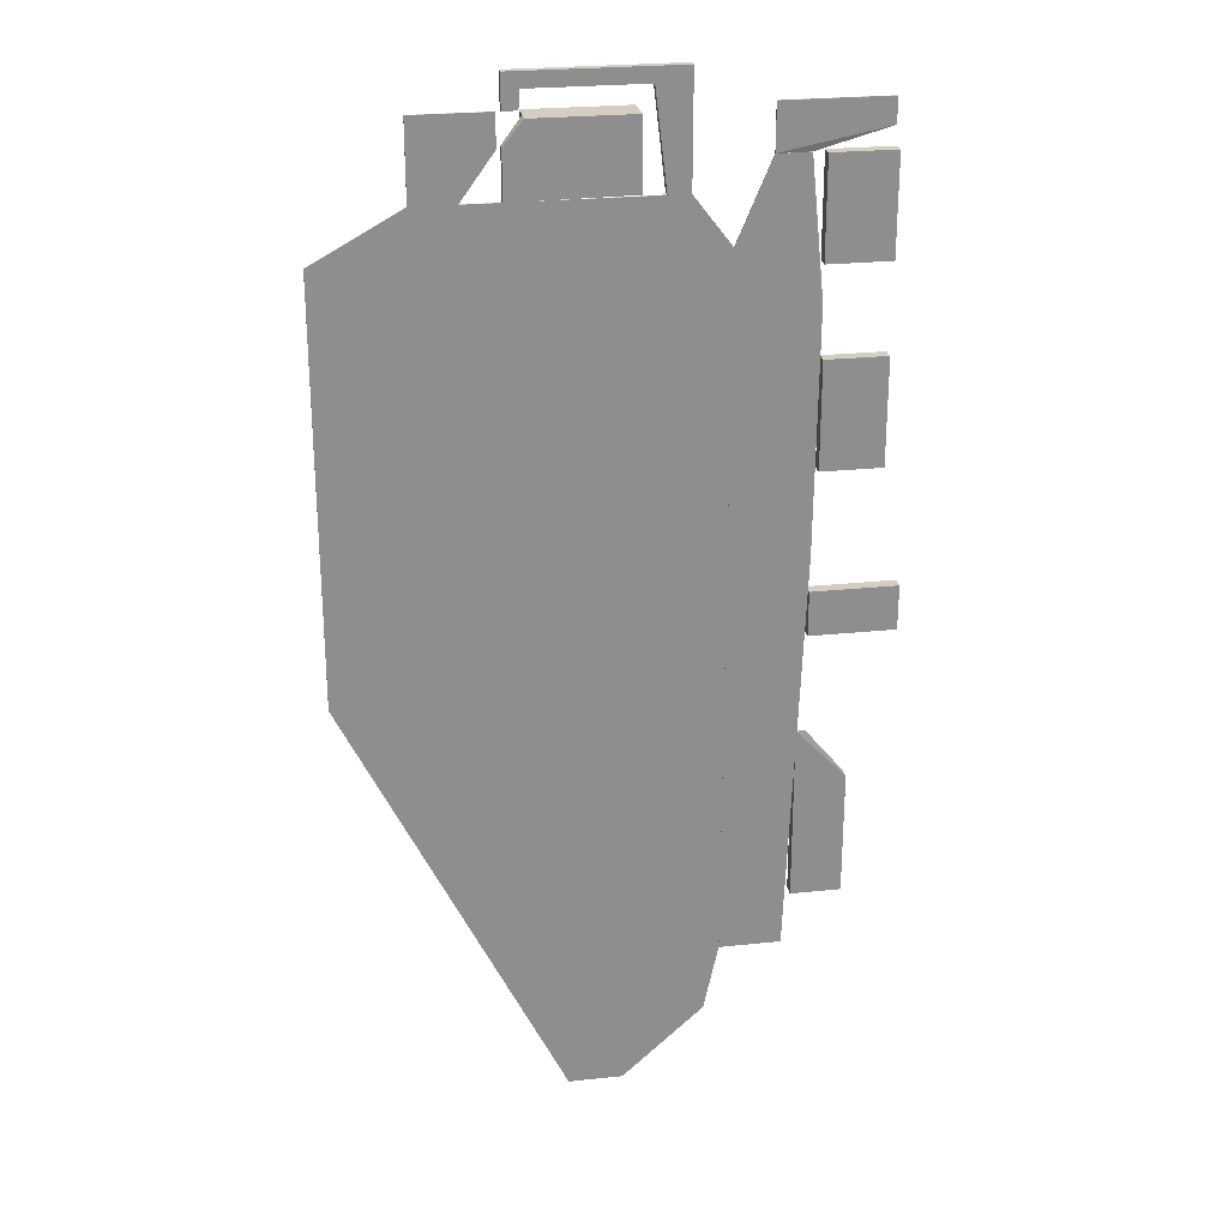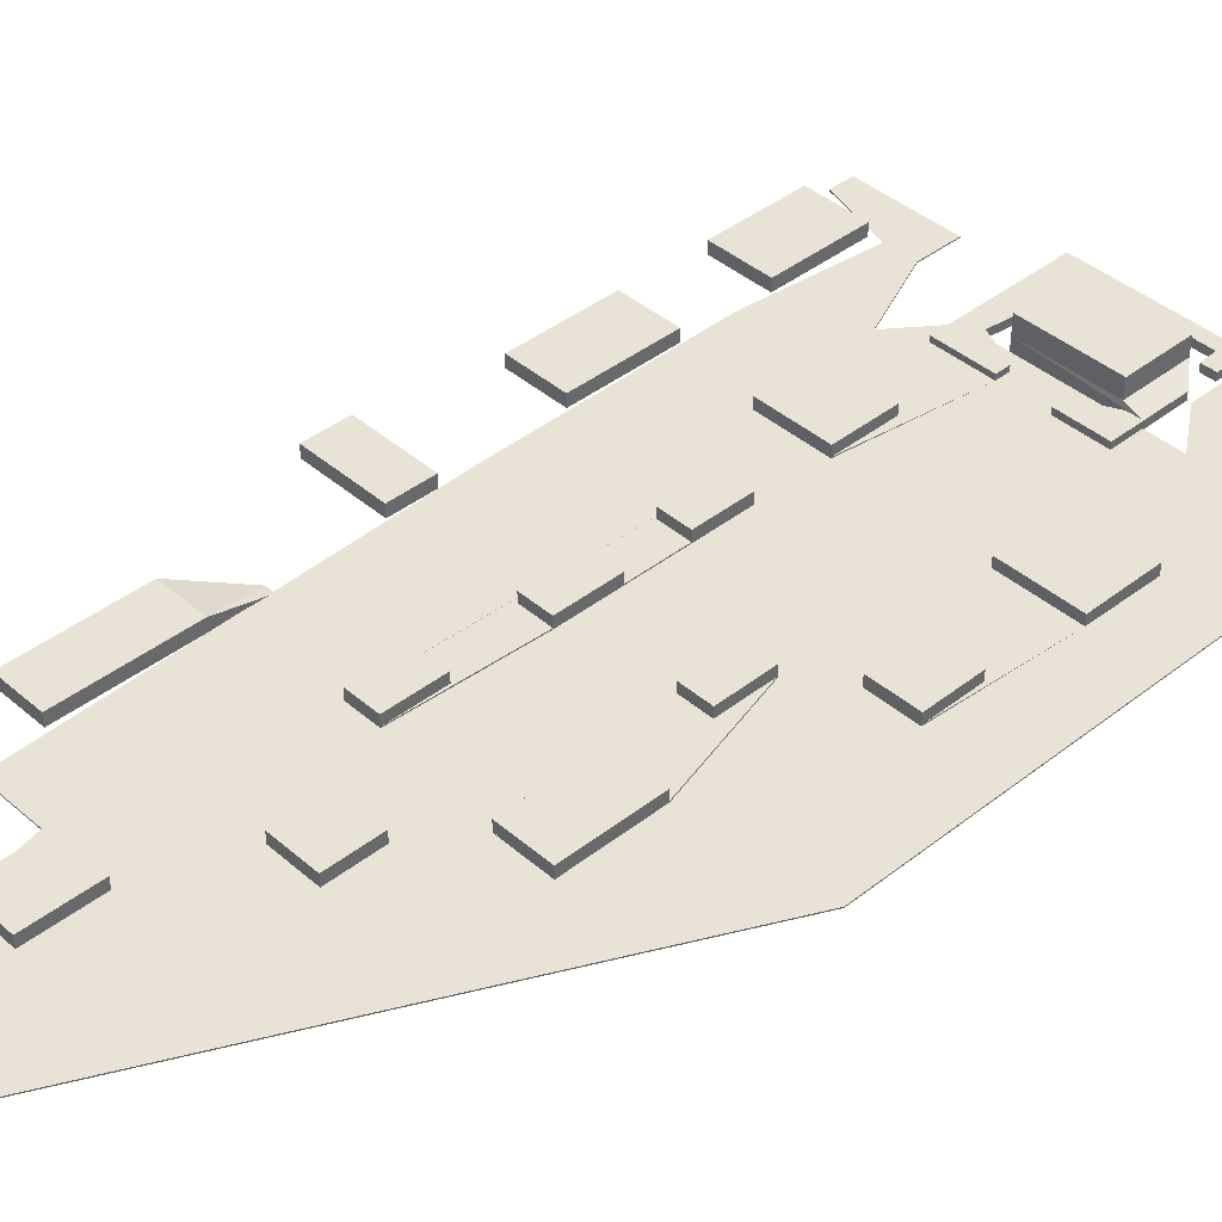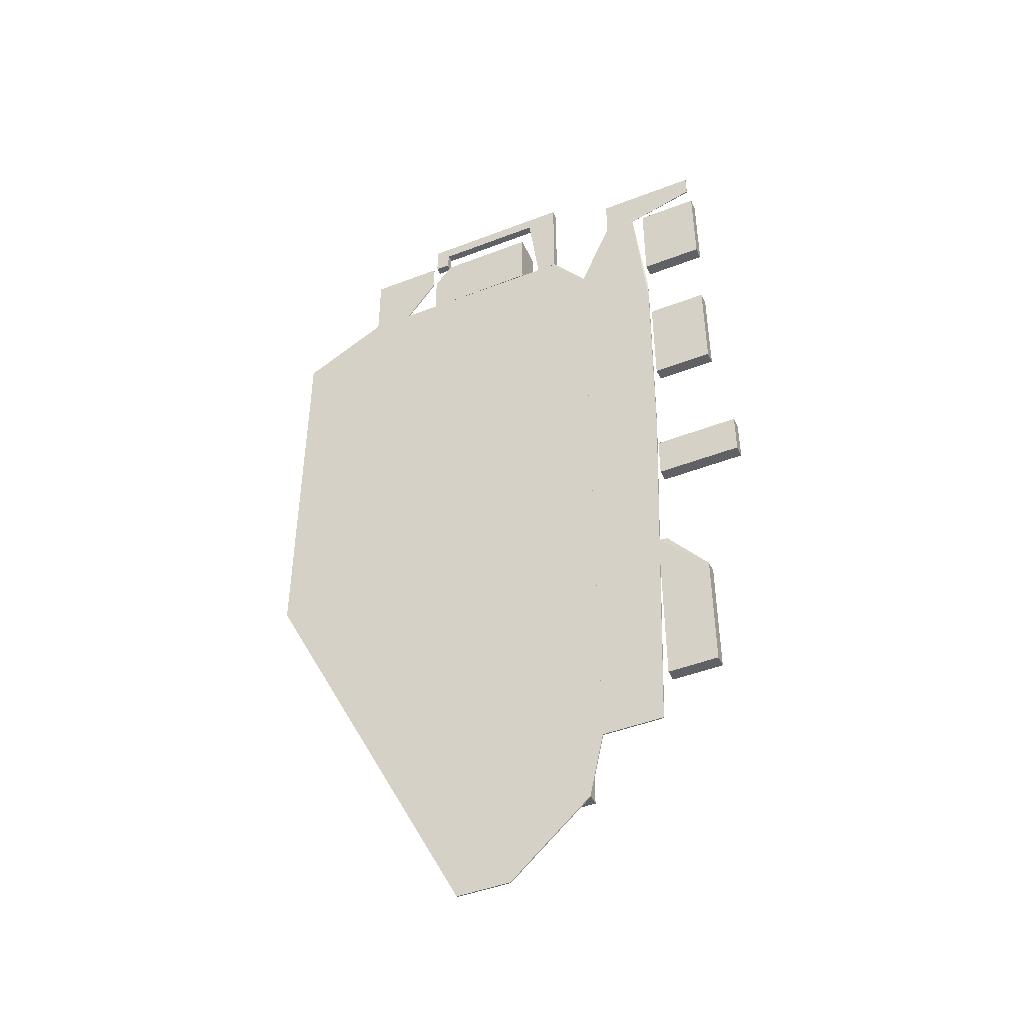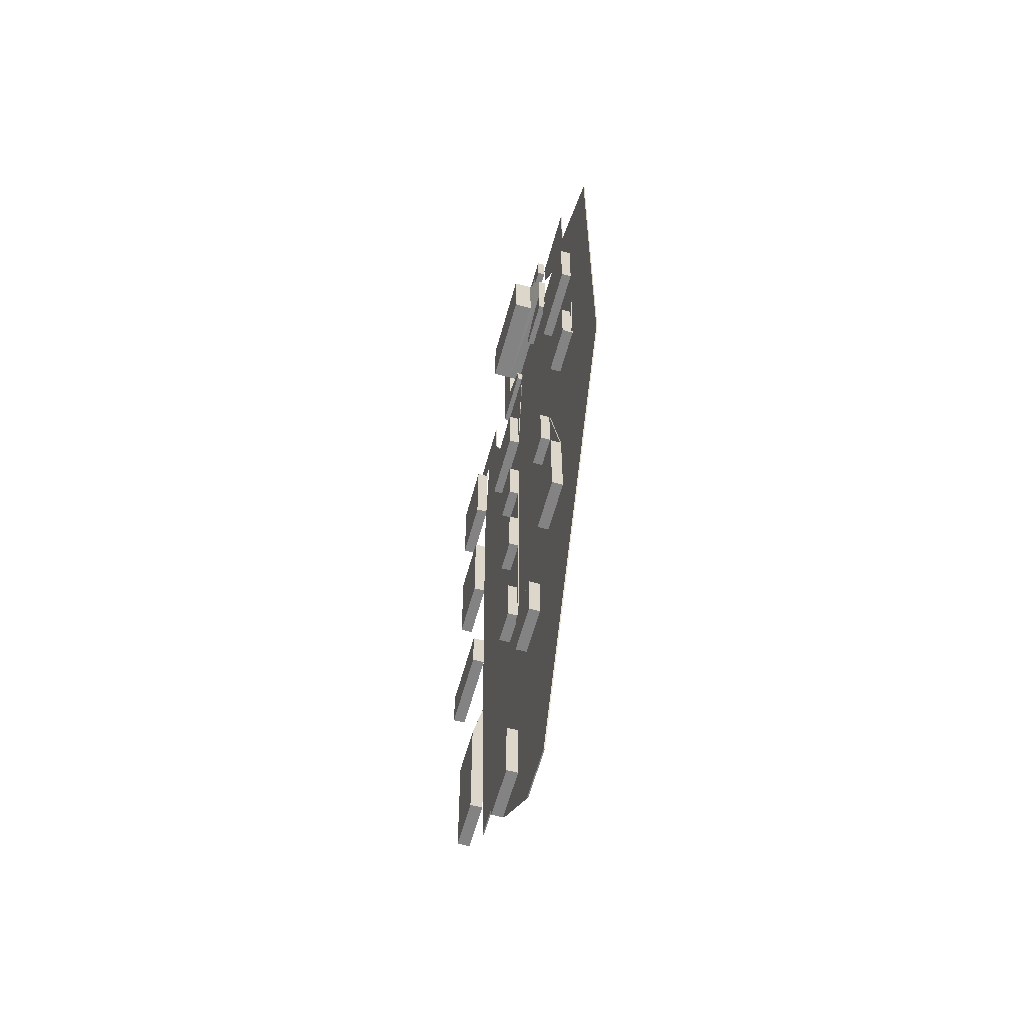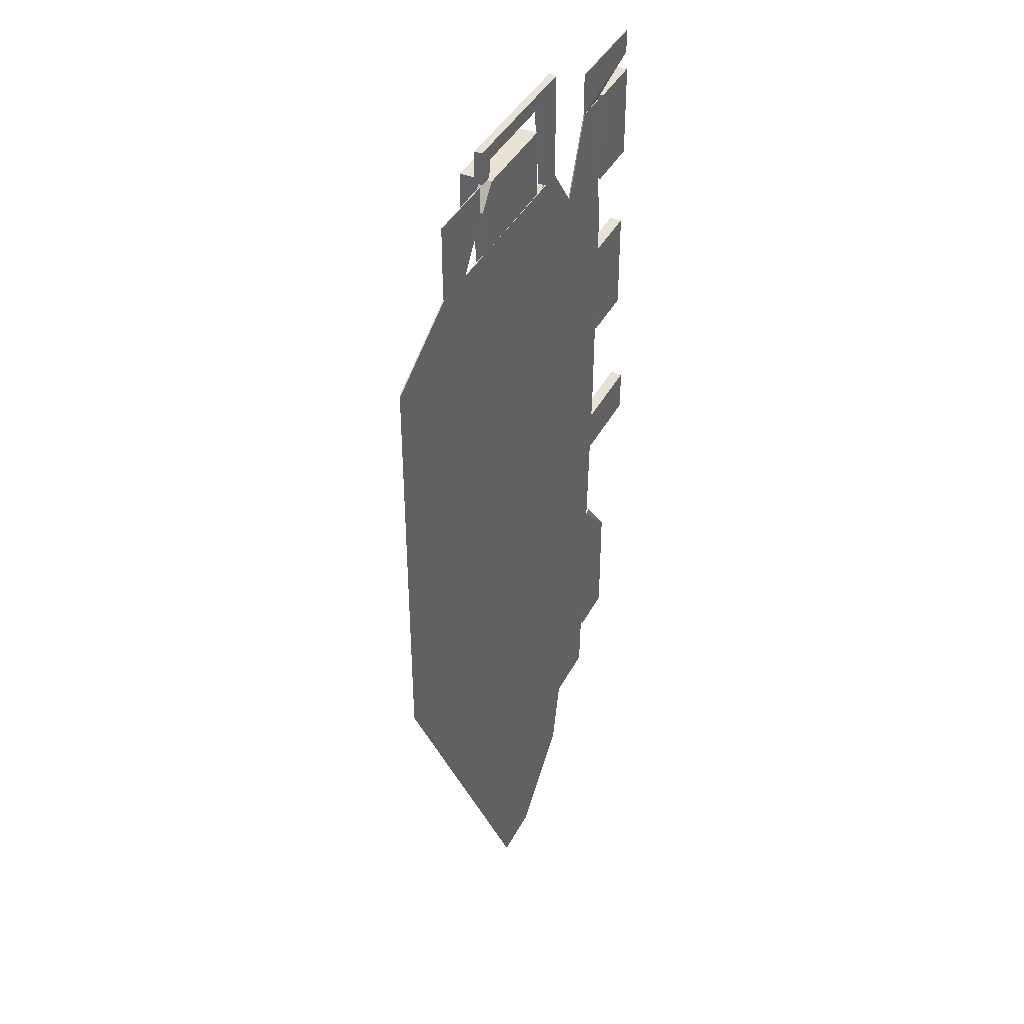
<metadata>
{"format":"obj","ext":"obj","renderer":"f3d","projection":"perspective","resolution":1024,"background":"white","views":[{"elev":25.3,"azim":170.3,"up":"+Y"},{"elev":41.0,"azim":46.4,"up":"+Z"},{"elev":-46.0,"azim":-156.1,"up":"+Y"},{"elev":-61.2,"azim":74.6,"up":"+Y"},{"elev":40.4,"azim":115.5,"up":"+Y"}]}
</metadata>
<code>
o convex_0
v -48.17 166.1 2.99
v -24.53 182.5 7.557
v -24.53 166.1 7.557
v -24.53 182.5 2.99
v -48.17 182.5 7.557
v -24.53 166.1 2.99
v -48.17 166.1 7.557
v -48.17 182.5 2.99
f 5 4 8
f 2 3 4
f 3 2 5
f 2 4 5
f 3 1 6
f 4 3 6
f 1 4 6
f 1 3 7
f 5 1 7
f 3 5 7
f 4 1 8
f 1 5 8
o convex_1
v -67.25 110.8 0.03431
v -86.33 136 -0.2343
v -86.33 136 0.03431
v -82.03 -14.44 -0.2343
v -67.25 154.3 -0.2343
v -67.25 -14.44 0.03431
v -67.25 -14.44 -0.2343
v -82.03 -14.44 0.03431
v -75.31 173.4 0.03431
v -83.1 173.4 -0.2343
v -67.25 154.3 0.03431
v -83.1 173.4 0.03431
v -85.79 83.9 0.03431
v -75.31 173.4 -0.2343
v -85.79 83.9 -0.2343
v -86.33 142.2 0.03431
f 20 18 24
f 12 10 13
f 9 11 14
f 13 9 15
f 12 13 15
f 9 14 15
f 14 12 15
f 14 11 16
f 12 14 16
f 11 9 17
f 13 10 18
f 9 13 19
f 17 9 19
f 13 17 19
f 11 17 20
f 17 18 20
f 11 10 21
f 16 11 21
f 12 16 21
f 17 13 22
f 13 18 22
f 18 17 22
f 10 12 23
f 21 10 23
f 12 21 23
f 10 11 24
f 18 10 24
f 11 20 24
o convex_2
v -86.06 41.18 0.03442
v -96 -1.538 -0.2343
v -83.91 -1.538 -0.2343
v -96 -1.538 2.721
v -83.91 28.55 2.721
v -96 28.55 2.721
v -83.91 -1.538 2.721
v -96 28.55 -0.2343
v -83.91 41.18 -0.2343
f 27 32 33
f 26 27 28
f 26 28 30
f 29 25 30
f 28 29 30
f 28 27 31
f 29 28 31
f 27 29 31
f 27 26 32
f 26 30 32
f 30 25 32
f 25 29 33
f 29 27 33
f 32 25 33
o convex_3
v 20.07 154.3 0.03431
v -67.25 -14.42 -0.2343
v -63.75 -30.81 -0.2343
v -67.25 -14.42 0.03431
v -67.25 154.3 -0.2343
v 20.07 55.42 -0.2343
v -31.51 -48.27 0.03431
v -67.25 154.3 0.03431
v 20.07 154.3 -0.2343
v 20.07 55.42 0.03431
v -31.51 -48.27 -0.2343
v -58.38 165.8 0.03431
v -0.888 165.8 -0.2343
v -0.888 165.8 0.03431
v -58.38 165.8 -0.2343
v -44.41 -48.27 0.03431
v -63.75 -30.81 0.03431
v -44.41 -48.27 -0.2343
f 44 49 51
f 35 36 37
f 36 35 38
f 35 37 38
f 36 38 39
f 34 37 40
f 37 34 41
f 38 37 41
f 34 39 42
f 39 38 42
f 39 34 43
f 34 40 43
f 40 39 43
f 36 39 44
f 39 40 44
f 41 34 45
f 38 41 45
f 34 42 46
f 42 38 46
f 46 45 47
f 45 34 47
f 34 46 47
f 38 45 48
f 46 38 48
f 45 46 48
f 40 37 49
f 44 40 49
f 37 36 50
f 36 49 50
f 49 37 50
f 36 44 51
f 49 36 51
o convex_4
v -100.3 178.2 -0.2343
v -75.31 184.1 0.03431
v -75.31 173.4 0.03431
v -75.31 184.1 -0.2343
v -100.3 184.1 0.03431
v -75.31 173.4 -0.2343
v -100.3 184.1 -0.2343
v -100.3 178.2 0.03431
v -83.11 173.4 0.03431
f 54 59 60
f 53 54 55
f 54 53 56
f 53 55 56
f 55 54 57
f 52 55 57
f 55 52 58
f 52 56 58
f 56 55 58
f 56 52 59
f 54 56 59
f 52 57 60
f 57 54 60
f 59 52 60
o convex_5
v -0.8884 184.1 0.03431
v -18.89 176.6 -0.2343
v -11.1 165.8 -0.2343
v -18.89 176.6 0.03431
v -0.8884 165.8 0.03431
v -0.8884 184.1 -0.2343
v -18.89 184.1 0.03431
v -0.8884 165.8 -0.2343
v -18.89 184.1 -0.2343
v -11.1 165.8 0.03431
f 63 65 70
f 62 63 64
f 61 64 65
f 63 62 66
f 61 65 66
f 61 66 67
f 62 64 67
f 64 61 67
f 65 63 68
f 63 66 68
f 66 65 68
f 66 62 69
f 67 66 69
f 62 67 69
f 64 63 70
f 65 64 70
o convex_6
v -51.13 -14.71 2.721
v -63.76 -30.83 0.03437
v -63.76 -30.83 2.721
v -63.76 -14.71 0.03437
v -51.13 -30.83 0.03437
v -51.13 -30.83 2.721
v -63.76 -14.71 2.721
v -51.13 -14.71 0.03437
f 75 74 78
f 72 73 74
f 73 72 75
f 72 74 75
f 71 73 76
f 75 71 76
f 73 75 76
f 73 71 77
f 74 73 77
f 71 74 77
f 74 71 78
f 71 75 78
o convex_7
v -86.33 173.1 2.721
v -101.4 149.7 -0.2343
v -86.33 149.7 -0.2343
v -101.4 149.7 2.721
v -101.4 173.1 -0.2343
v -86.33 149.7 2.721
v -86.33 173.1 -0.2343
v -101.4 173.1 2.721
f 83 82 86
f 80 81 82
f 81 80 83
f 80 82 83
f 81 79 84
f 82 81 84
f 79 82 84
f 79 81 85
f 83 79 85
f 81 83 85
f 82 79 86
f 79 83 86
o convex_8
v -13.51 122.9 0.3033
v 5.024 140.1 2.721
v 5.024 122.9 2.721
v 5.024 140.1 0.3033
v -13.51 140.1 2.721
v 5.024 122.9 0.3033
v -13.51 122.9 2.721
v -13.51 140.1 0.3033
f 91 90 94
f 88 89 90
f 89 88 91
f 88 90 91
f 89 87 92
f 90 89 92
f 87 90 92
f 87 89 93
f 91 87 93
f 89 91 93
f 90 87 94
f 87 91 94
o convex_9
v -50.59 191.9 1.646
v -58.38 165.8 -0.234
v -53.28 165.8 -0.234
v -58.38 165.8 1.646
v -58.38 191.9 -0.234
v -58.38 191.9 1.646
v -50.59 191.9 -0.234
v -53.28 165.8 1.646
v -50.59 188.4 1.646
v -50.59 188.4 -0.234
f 103 97 104
f 96 97 98
f 97 96 99
f 96 98 99
f 98 95 100
f 95 99 100
f 99 98 100
f 99 95 101
f 97 99 101
f 98 97 102
f 95 98 102
f 101 95 103
f 95 102 103
f 102 97 103
f 97 101 104
f 101 103 104
o convex_10
v -106.2 64.82 -0.2343
v -85.79 75.57 2.721
v -85.79 75.57 -0.2343
v -106.2 75.57 2.721
v -85.79 64.82 2.721
v -85.79 64.82 -0.2343
v -106.2 75.57 -0.2343
v -106.2 64.82 2.721
f 109 108 112
f 106 107 108
f 107 106 109
f 106 108 109
f 105 107 110
f 109 105 110
f 107 109 110
f 107 105 111
f 108 107 111
f 105 108 111
f 108 105 112
f 105 109 112
o convex_11
v -18.62 82.02 2.721
v -26.14 68.85 0.3033
v -26.14 68.85 2.721
v -26.14 82.02 0.3033
v -18.62 68.85 0.3033
v -18.62 68.85 2.721
v -26.14 82.02 2.721
v -18.62 82.02 0.3033
f 117 116 120
f 114 115 116
f 115 114 117
f 114 116 117
f 113 115 118
f 117 113 118
f 115 117 118
f 115 113 119
f 116 115 119
f 113 116 119
f 116 113 120
f 113 117 120
o convex_12
v -86.87 129 2.721
v -101.4 103.8 -0.2343
v -86.87 103.8 -0.2343
v -101.4 103.8 2.721
v -101.4 129 -0.2343
v -86.87 103.8 2.721
v -86.87 129 -0.2343
v -101.4 129 2.721
f 125 124 128
f 122 123 124
f 123 122 125
f 122 124 125
f 123 121 126
f 124 123 126
f 121 124 126
f 121 123 127
f 125 121 127
f 123 125 127
f 124 121 128
f 121 125 128
o convex_13
v -53.28 165.8 0.303
v -65.91 124.7 0.03437
v -65.91 124.7 0.303
v -48.71 124.7 0.03437
v -58.38 165.8 0.03437
v -44.14 158 0.303
v -44.14 161.5 0.03437
v -48.71 124.7 0.303
v -65.91 140.1 0.303
v -58.38 165.8 0.303
v -65.91 140.1 0.03437
f 137 133 139
f 131 130 132
f 132 130 133
f 129 131 134
f 133 129 135
f 132 133 135
f 129 134 135
f 134 132 135
f 131 132 136
f 134 131 136
f 132 134 136
f 131 129 137
f 130 131 137
f 133 137 138
f 129 133 138
f 137 129 138
f 133 130 139
f 130 137 139
o convex_14
v -31.79 18.61 2.721
v -43.34 6.25 0.03437
v -43.34 6.25 2.721
v -43.34 18.61 0.03437
v -31.79 6.25 0.03437
v -31.79 6.25 2.721
v -43.34 18.61 2.721
v -31.79 18.61 0.03437
f 144 143 147
f 141 142 143
f 142 141 144
f 141 143 144
f 140 142 145
f 144 140 145
f 142 144 145
f 142 140 146
f 143 142 146
f 140 143 146
f 143 140 147
f 140 144 147
o convex_15
v -32.32 161.5 0.03437
v -19.96 165.8 1.646
v -19.96 165.8 0.03437
v -19.96 158.1 1.646
v -32.32 161.5 1.646
v -19.96 158.1 0.03437
v -32.32 158.1 1.646
v -32.32 158.1 0.03437
v -23.46 165.8 0.03437
v -23.46 165.8 1.646
f 149 156 157
f 150 149 151
f 151 149 152
f 148 150 153
f 150 151 153
f 153 151 154
f 152 148 154
f 151 152 154
f 148 153 155
f 153 154 155
f 154 148 155
f 150 148 156
f 149 150 156
f 148 152 156
f 156 152 157
f 152 149 157
o convex_16
v -23.46 165.8 -0.2343
v -24.53 182.5 2.99
v -24.53 166.1 2.99
v -48.17 166.1 -0.2343
v -24.53 182.5 -0.2343
v -48.17 182.5 2.99
v -48.17 166.1 2.99
v -48.17 182.5 -0.2343
v -19.96 176.9 1.646
v -19.96 165.8 -0.2343
v -19.96 165.8 1.646
v -19.96 176.9 -0.2343
f 166 167 169
f 158 161 162
f 159 162 163
f 160 159 163
f 163 161 164
f 161 158 164
f 160 163 164
f 162 161 165
f 163 162 165
f 161 163 165
f 159 160 166
f 162 159 166
f 158 162 167
f 164 158 168
f 160 164 168
f 166 160 168
f 167 166 168
f 158 167 168
f 162 166 169
f 167 162 169
o convex_17
v 2.875 103 2.721
v -8.678 89.54 0.3033
v -8.678 89.54 2.721
v -8.678 103 0.3033
v 2.875 89.54 0.3033
v 2.875 89.54 2.721
v -8.678 103 2.721
v 2.875 103 0.3033
f 174 173 177
f 171 172 173
f 172 171 174
f 171 173 174
f 170 172 175
f 174 170 175
f 172 174 175
f 172 170 176
f 173 172 176
f 170 173 176
f 173 170 177
f 170 174 177
o convex_18
v -50.59 188.4 -0.234
v -23.72 191.9 1.646
v -23.72 191.9 -0.234
v -50.59 191.9 1.646
v -23.72 188.4 1.646
v -23.72 188.4 -0.234
v -50.59 191.9 -0.234
v -50.59 188.4 1.646
f 182 181 185
f 179 180 181
f 180 179 182
f 179 181 182
f 178 180 183
f 182 178 183
f 180 182 183
f 180 178 184
f 181 180 184
f 178 181 184
f 181 178 185
f 178 182 185
o convex_19
v -19.96 191.9 1.646
v -23.72 188.4 -0.234
v -23.46 184.1 -0.234
v -23.72 188.4 1.646
v -19.96 184.1 1.646
v -19.96 191.9 -0.234
v -19.96 184.1 -0.234
v -23.72 191.9 1.646
v -23.46 184.1 1.646
v -23.72 191.9 -0.234
f 193 191 195
f 187 188 189
f 186 189 190
f 188 187 191
f 186 190 191
f 190 188 192
f 188 191 192
f 191 190 192
f 187 189 193
f 189 186 193
f 186 191 193
f 189 188 194
f 190 189 194
f 188 190 194
f 191 187 195
f 187 193 195
o convex_20
v -48.98 107.8 0.303
v -58.38 33.13 0.03437
v -58.38 33.13 0.303
v -50.32 33.13 0.03437
v -56.77 107.8 0.03437
v -50.32 33.13 0.303
v -56.77 107.8 0.303
v -48.98 107.8 0.03437
v -48.98 65.64 0.03437
v -48.98 65.64 0.303
v -58.38 46.56 0.03437
f 202 200 206
f 198 197 199
f 199 197 200
f 196 198 201
f 198 199 201
f 198 196 202
f 196 200 202
f 200 196 203
f 199 200 203
f 201 199 204
f 203 196 204
f 199 203 204
f 196 201 205
f 204 196 205
f 201 204 205
f 197 198 206
f 200 197 206
f 198 202 206
o convex_21
v -48.98 80.14 2.721
v -56.77 65.63 0.3033
v -56.77 65.63 2.721
v -56.77 80.14 0.3033
v -48.98 65.63 0.3033
v -48.98 65.63 2.721
v -56.77 80.14 2.721
v -48.98 80.14 0.3033
f 211 210 214
f 208 209 210
f 209 208 211
f 208 210 211
f 207 209 212
f 211 207 212
f 209 211 212
f 209 207 213
f 210 209 213
f 207 210 213
f 210 207 214
f 207 211 214
o convex_22
v -10.83 52.47 0.303
v -26.14 68.85 0.03437
v -26.14 68.85 0.303
v -23.45 30.43 0.03437
v -18.62 82.02 0.03437
v -10.83 30.43 0.03437
v -23.45 30.43 0.303
v -18.62 82.02 0.303
v -10.83 30.43 0.303
v -26.14 82.02 0.03437
v -10.83 52.47 0.03437
v -26.14 82.02 0.303
f 222 224 226
f 217 216 218
f 218 216 219
f 218 219 220
f 215 217 221
f 217 218 221
f 218 220 221
f 217 215 222
f 215 219 222
f 220 215 223
f 215 221 223
f 221 220 223
f 216 217 224
f 219 216 224
f 222 219 224
f 219 215 225
f 215 220 225
f 220 219 225
f 217 222 226
f 224 217 226
o convex_23
v -48.98 107.8 2.721
v -56.77 94.38 0.3033
v -56.77 94.38 2.721
v -56.77 107.8 0.3033
v -48.98 94.38 0.3033
v -48.98 94.38 2.721
v -56.77 107.8 2.721
v -48.98 107.8 0.3033
f 231 230 234
f 228 229 230
f 229 228 231
f 228 230 231
f 227 229 232
f 231 227 232
f 229 231 232
f 229 227 233
f 230 229 233
f 227 230 233
f 230 227 234
f 227 231 234
o convex_24
v 5.024 122.9 0.303
v -13.51 122.9 0.03437
v -8.675 89.54 0.03437
v 5.024 140 0.03437
v -13.51 140 0.303
v 2.872 89.54 0.303
v -8.675 89.54 0.303
v 2.872 89.54 0.03437
v -13.51 140 0.03437
v 5.024 140 0.303
v -13.51 122.9 0.303
f 236 241 245
f 237 236 238
f 235 239 240
f 240 239 241
f 236 237 241
f 237 240 241
f 237 238 242
f 238 235 242
f 240 237 242
f 235 240 242
f 238 236 243
f 239 238 243
f 236 239 243
f 235 238 244
f 239 235 244
f 238 239 244
f 239 236 245
f 241 239 245
o convex_25
v -50.32 46.55 2.721
v -58.38 33.12 0.3033
v -58.38 33.12 2.721
v -58.38 46.55 0.3033
v -50.32 33.12 0.3033
v -50.32 33.12 2.721
v -58.38 46.55 2.721
v -50.32 46.55 0.3033
f 250 249 253
f 247 248 249
f 248 247 250
f 247 249 250
f 246 248 251
f 250 246 251
f 248 250 251
f 248 246 252
f 249 248 252
f 246 249 252
f 249 246 253
f 246 250 253
o convex_26
v -65.91 124.7 0.3033
v -48.71 140.1 2.721
v -48.71 124.7 2.721
v -48.71 140.1 0.3033
v -65.91 140.1 2.721
v -48.71 124.7 0.3033
v -65.91 124.7 2.721
v -65.91 140.1 0.3033
f 258 257 261
f 255 256 257
f 256 255 258
f 255 257 258
f 256 254 259
f 257 256 259
f 254 257 259
f 254 256 260
f 258 254 260
f 256 258 260
f 257 254 261
f 254 258 261
o convex_27
v -58.38 158.1 0.303
v -53.28 165.8 1.646
v -44.14 161.5 1.646
v -44.14 161.5 0.303
v -58.38 165.8 0.303
v -58.38 158.1 1.646
v -44.14 158.1 1.646
v -44.14 158.1 0.303
v -58.38 165.8 1.646
v -53.28 165.8 0.303
f 266 263 271
f 263 264 265
f 265 262 266
f 264 263 267
f 266 262 267
f 264 267 268
f 265 264 268
f 267 262 268
f 268 262 269
f 262 265 269
f 265 268 269
f 263 266 270
f 267 263 270
f 266 267 270
f 263 265 271
f 265 266 271
o convex_28
v -10.83 52.46 2.721
v -23.46 30.43 0.3033
v -10.83 30.43 0.3033
v -23.46 30.43 2.721
v -23.46 52.46 0.3033
v -10.83 30.43 2.721
v -10.83 52.46 0.3033
v -23.46 52.46 2.721
f 276 275 279
f 273 274 275
f 274 273 276
f 273 275 276
f 274 272 277
f 275 274 277
f 272 275 277
f 272 274 278
f 276 272 278
f 274 276 278
f 275 272 279
f 272 276 279

</code>
